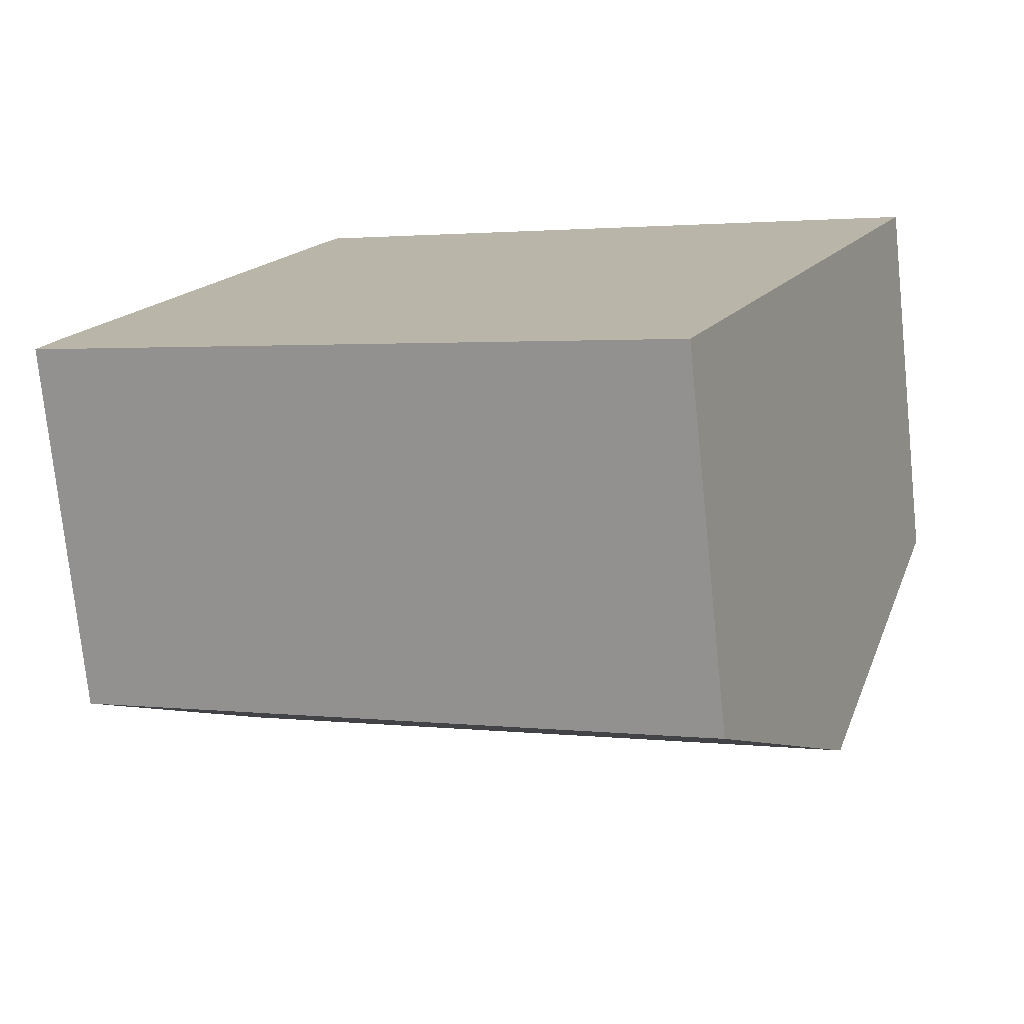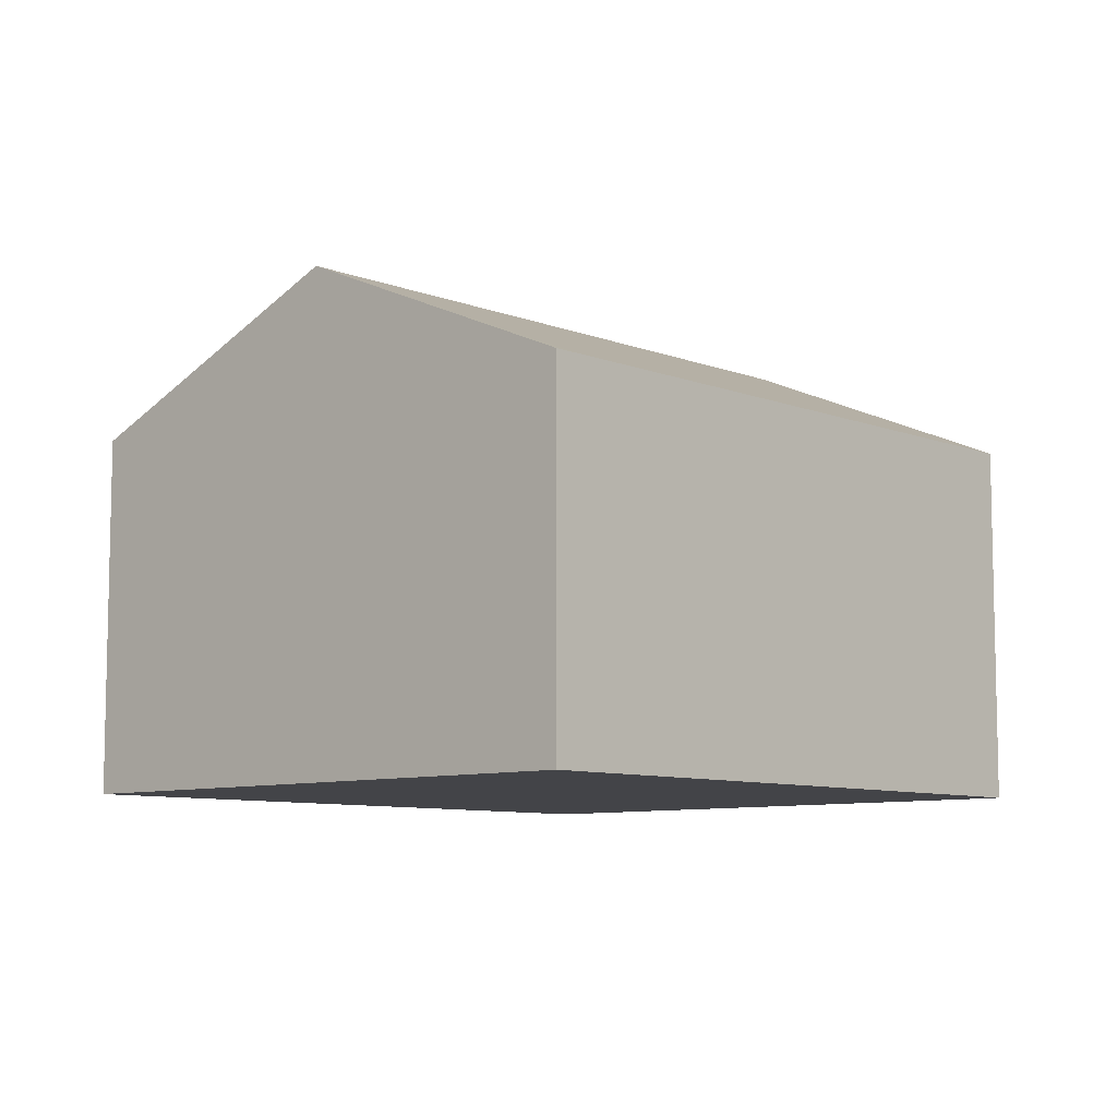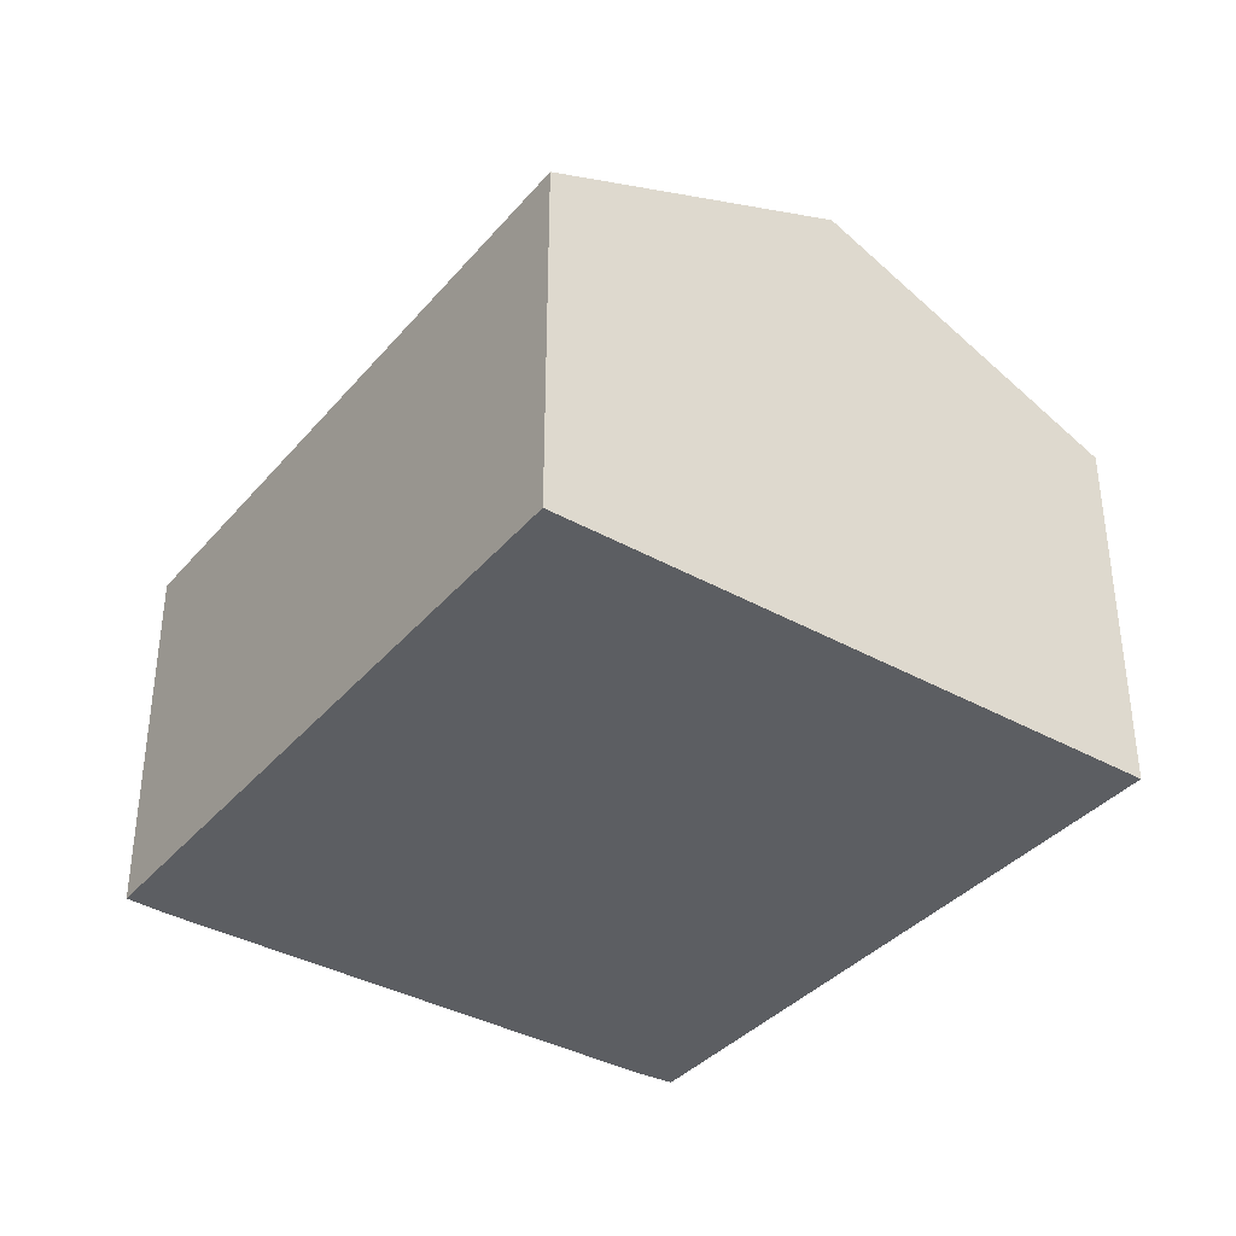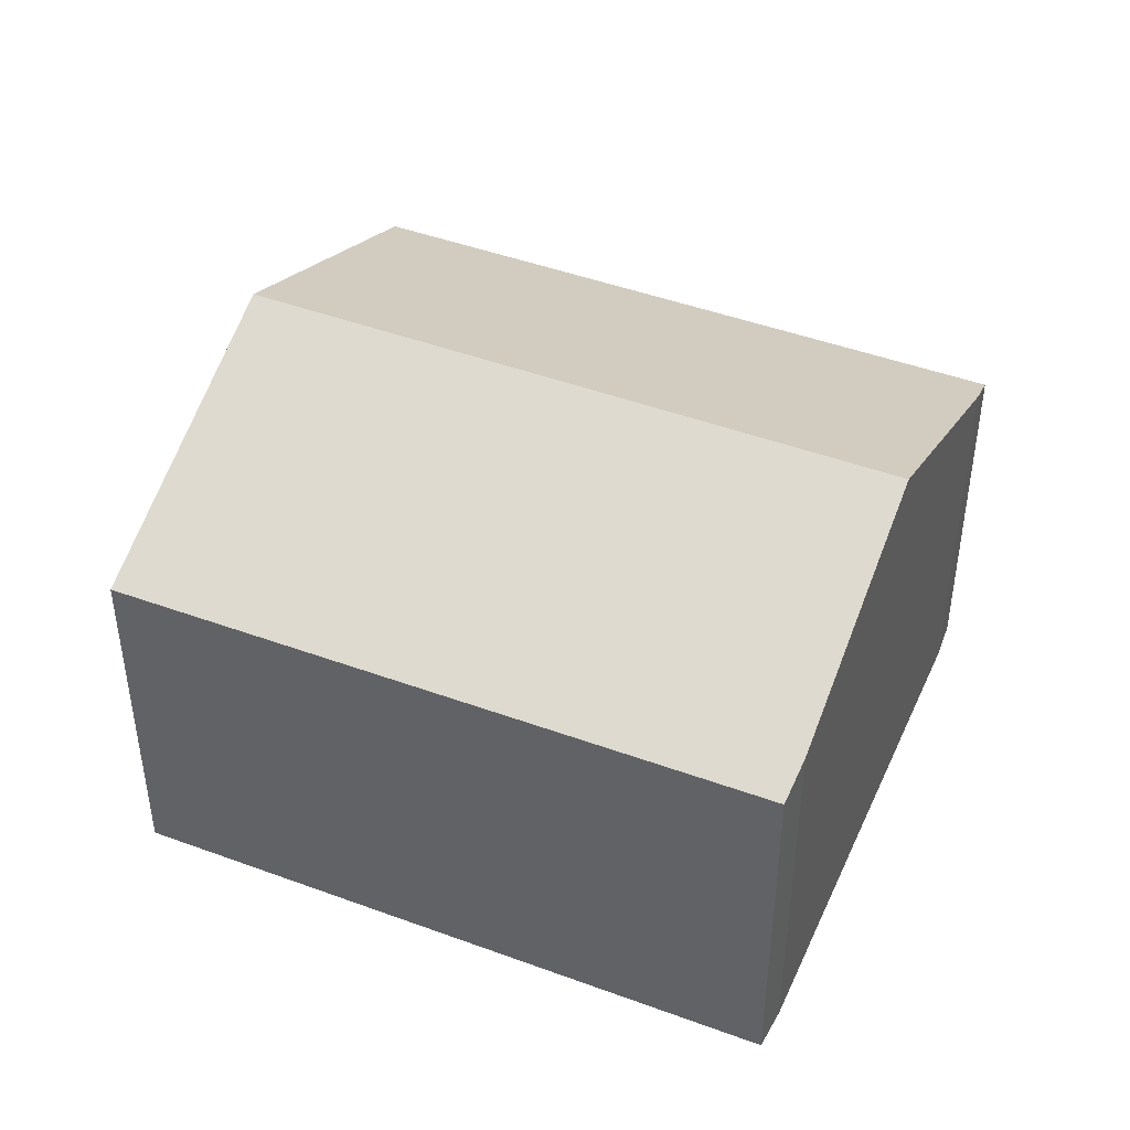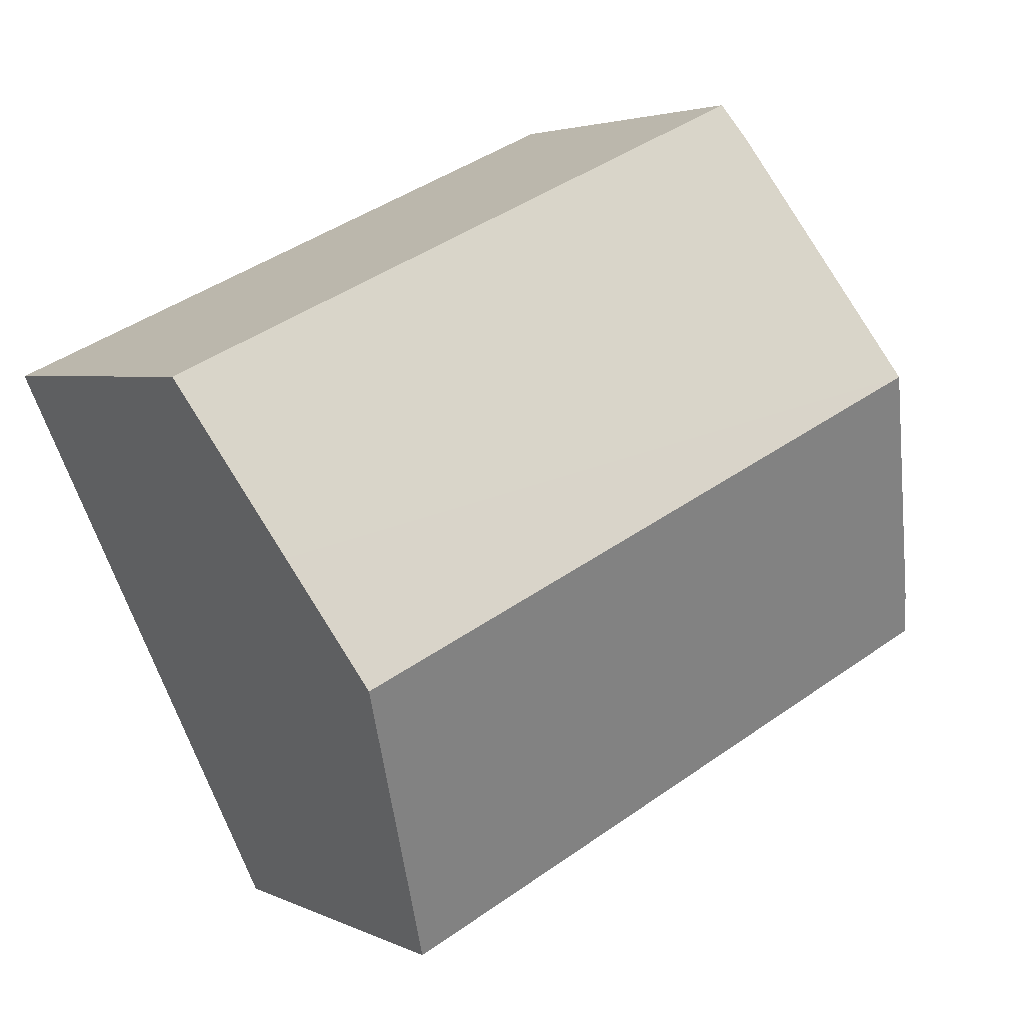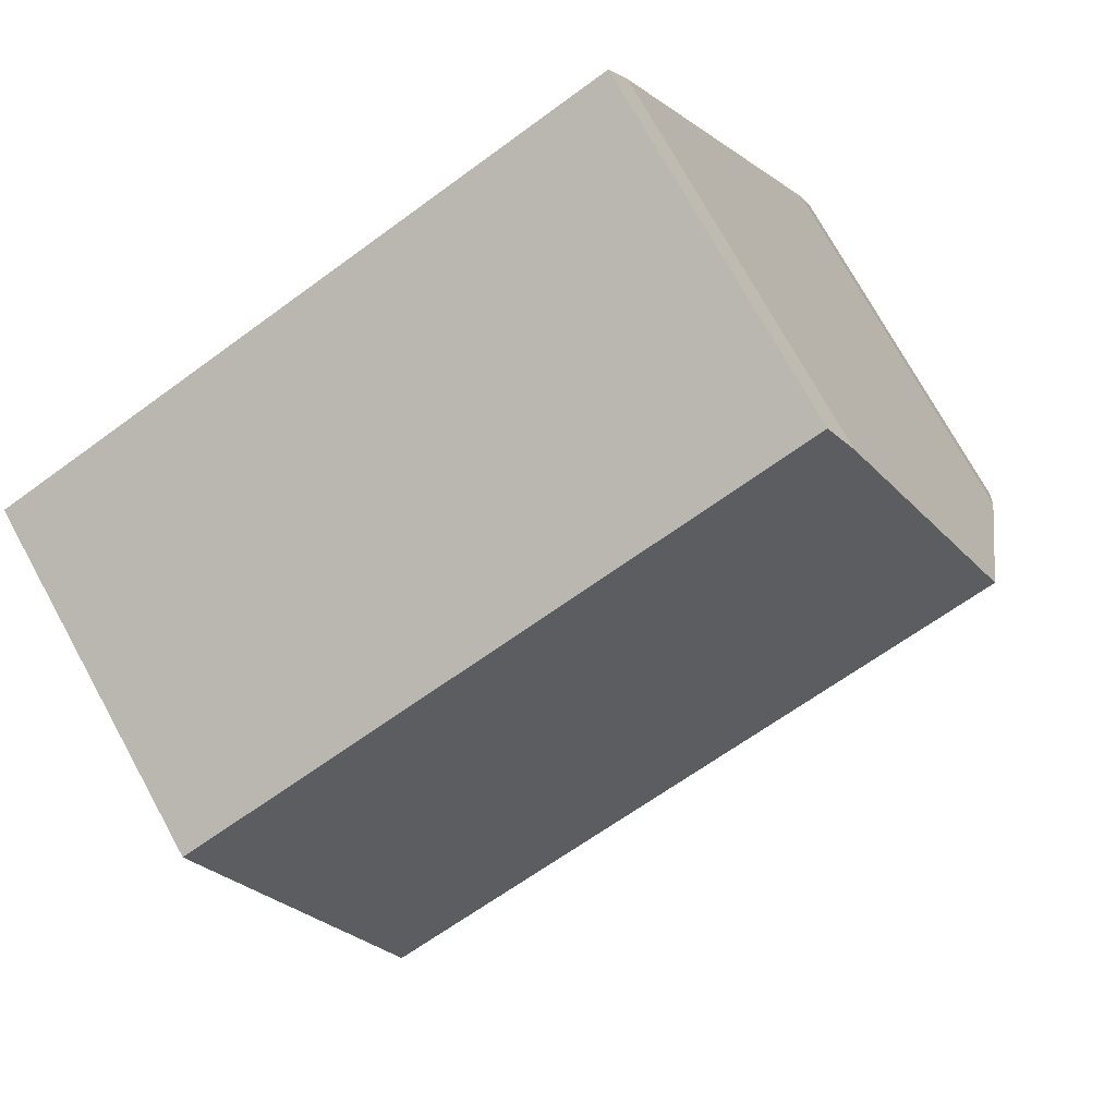
<metadata>
{"format":"obj","ext":"obj","renderer":"f3d","projection":"perspective","resolution":1024,"background":"white","views":[{"elev":-75.3,"azim":5.9,"up":"+Z"},{"elev":-8.3,"azim":157.4,"up":"+Y"},{"elev":-37.4,"azim":79.1,"up":"+Y"},{"elev":44.5,"azim":-132.2,"up":"+Y"},{"elev":3.3,"azim":147.5,"up":"+Z"},{"elev":73.8,"azim":151.2,"up":"+Z"}]}
</metadata>
<code>
v  2.133 8.429 4.806
v  13.74 7.5 2.026
v  12.81 8.429 5.161e-16
v  15.04 6.217 4.821
v  4.379 6.217 9.621
v  4.046 6.511 8.997
v  0.255 6.547 0.693
v  3.6 6.229 -1.649
v  0 6.24 3.821e-16
v  10.1 6.21 -4.629
v  12.26 7.889 -1.177
v  10.56 6.208 -4.84
v  2.133 -2.943e-16 4.806
v  0.255 -4.243e-17 0.693
v  0 0 0
v  4.046 -5.509e-16 8.997
v  4.379 -5.891e-16 9.621
v  15.04 -2.952e-16 4.821
v  13.74 -1.241e-16 2.026
v  12.81 0 0
v  10.56 2.964e-16 -4.84
v  12.26 7.207e-17 -1.177
v  3.6 1.01e-16 -1.649
v  10.1 2.834e-16 -4.629
g defaultobject
f 1 2 3
f 2 1 4
f 4 1 5
f 5 1 6
f 7 8 9
f 8 7 1
f 8 1 3
f 8 3 10
f 10 3 11
f 10 11 12
f 13 7 14
f 9 14 7
f 14 9 15
f 13 1 7
f 1 13 6
f 6 13 16
f 16 5 6
f 5 16 17
f 17 4 5
f 4 17 18
f 18 2 4
f 2 18 3
f 3 18 11
f 11 18 12
f 12 18 19
f 12 19 20
f 12 20 21
f 21 20 22
f 8 15 9
f 15 8 10
f 15 10 23
f 23 10 24
f 24 10 12
f 24 12 21
f 17 19 18
f 19 17 20
f 20 17 22
f 22 17 21
f 21 17 24
f 24 17 23
f 23 17 16
f 23 16 13
f 23 13 14
f 23 14 15

</code>
